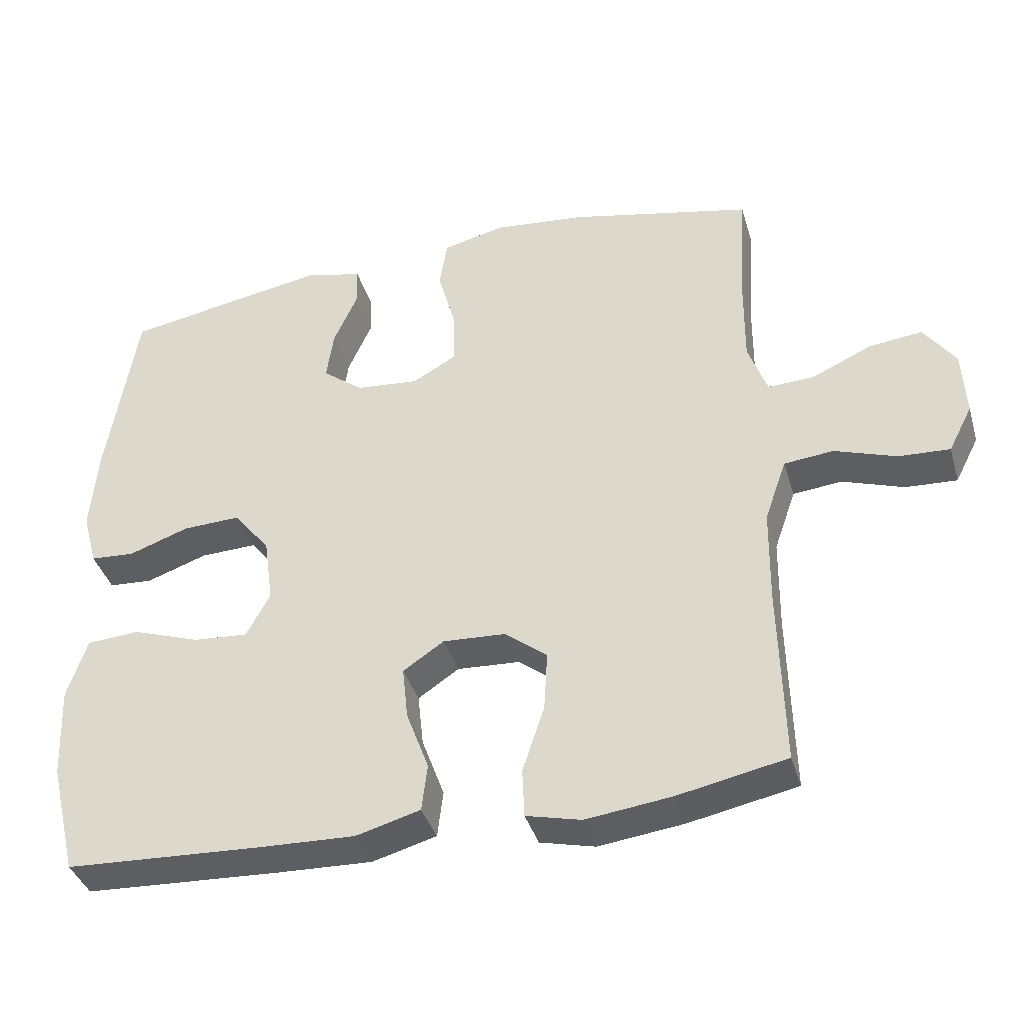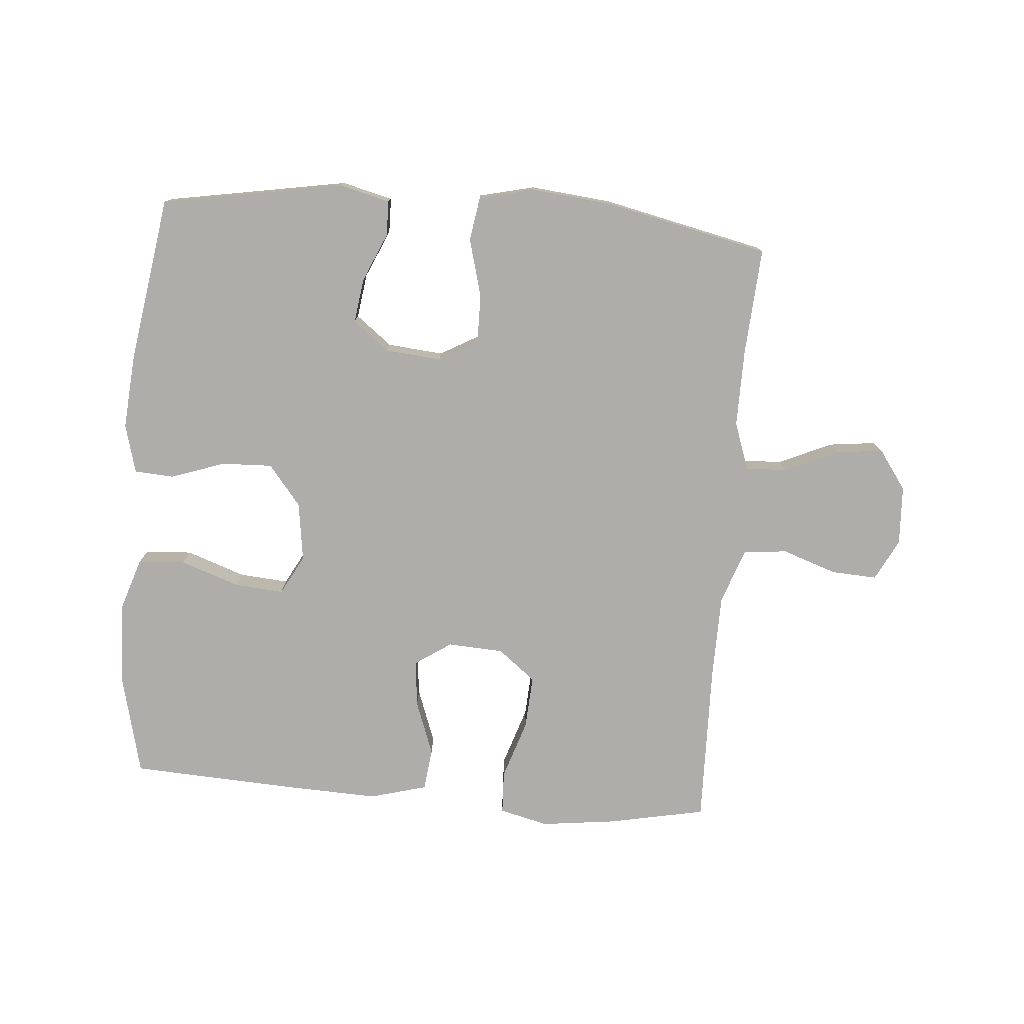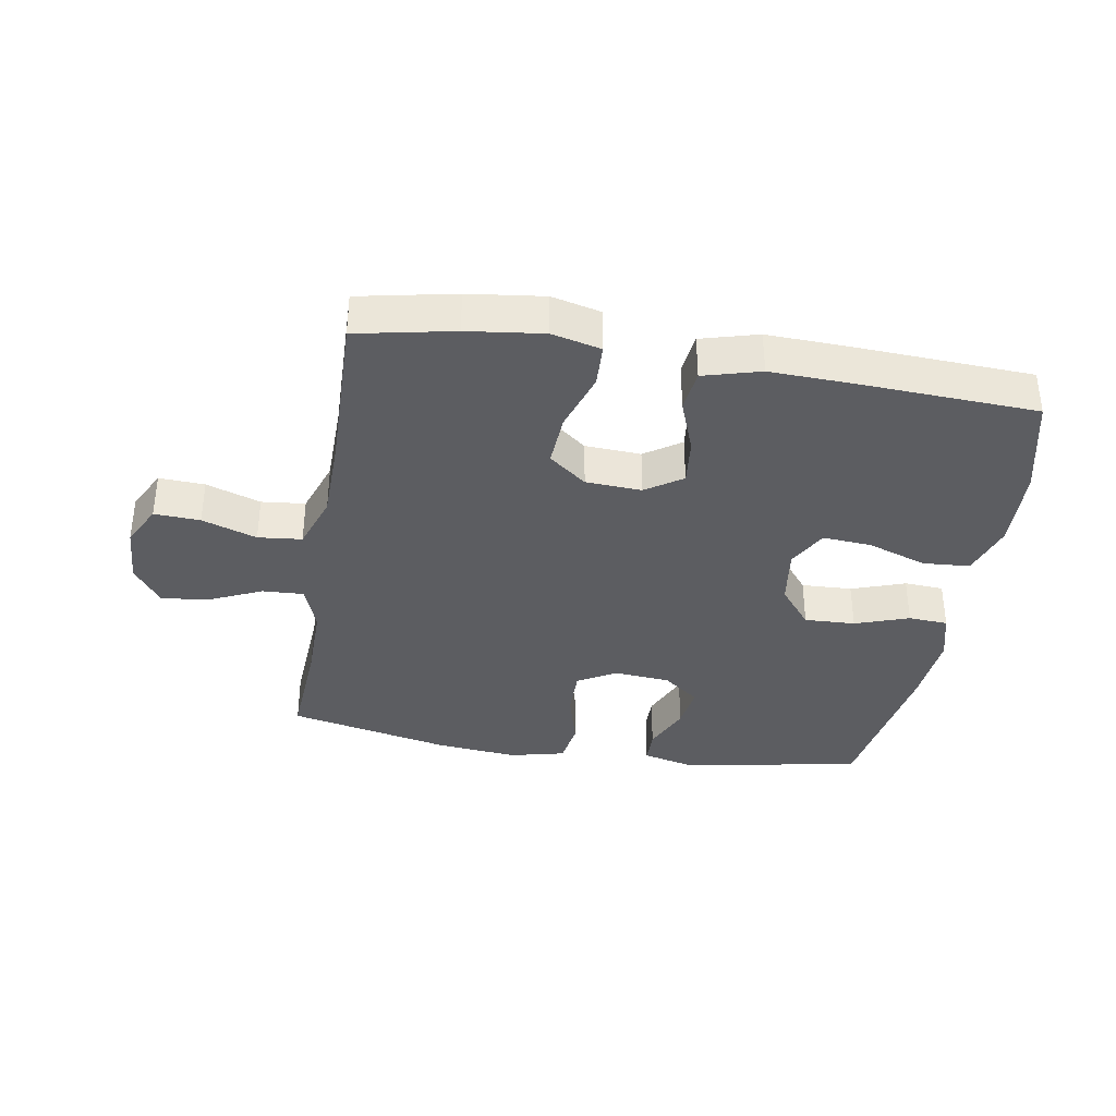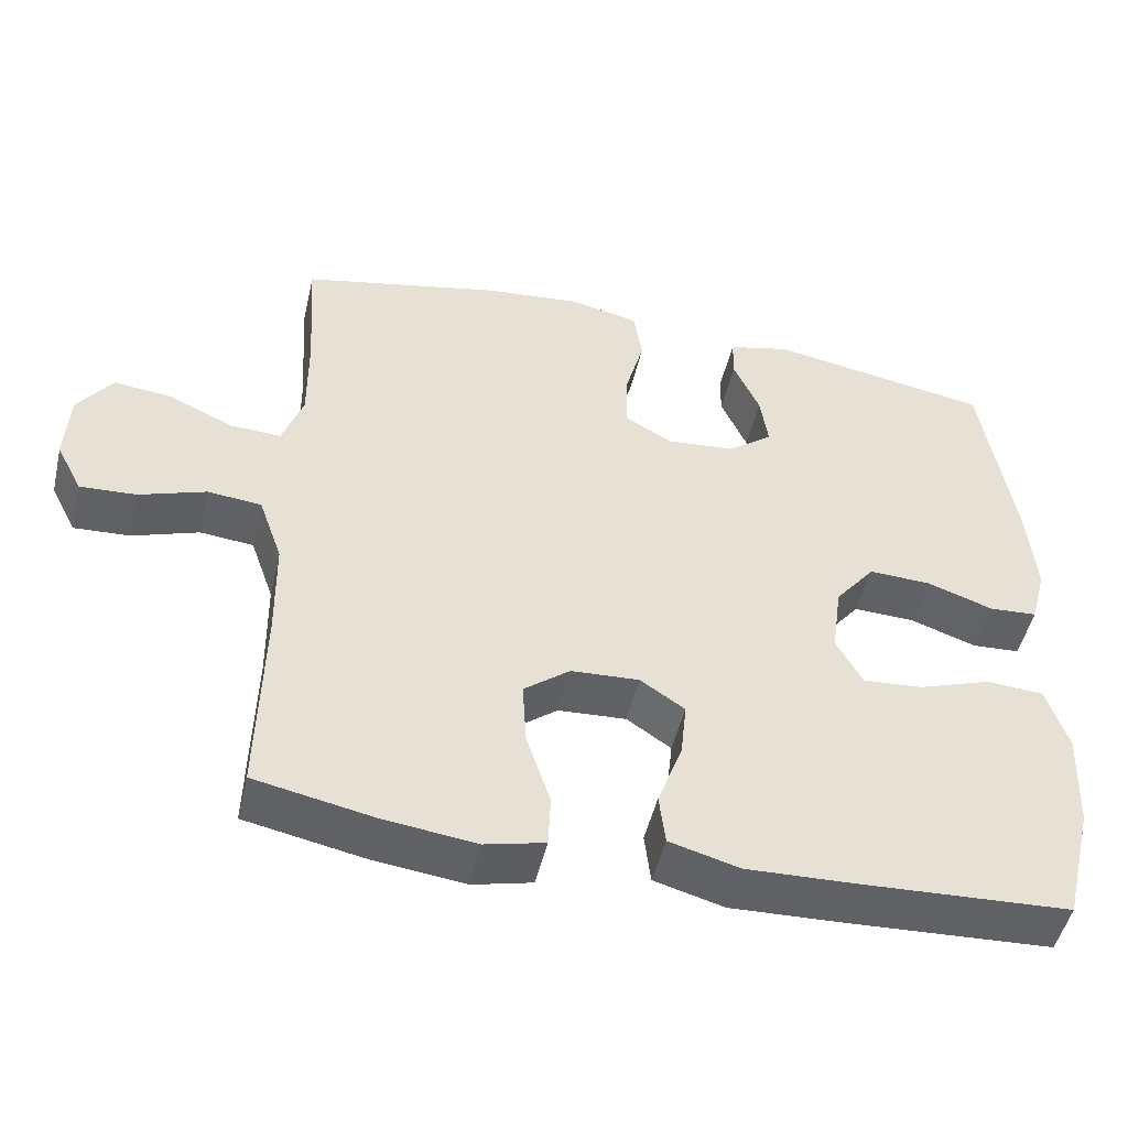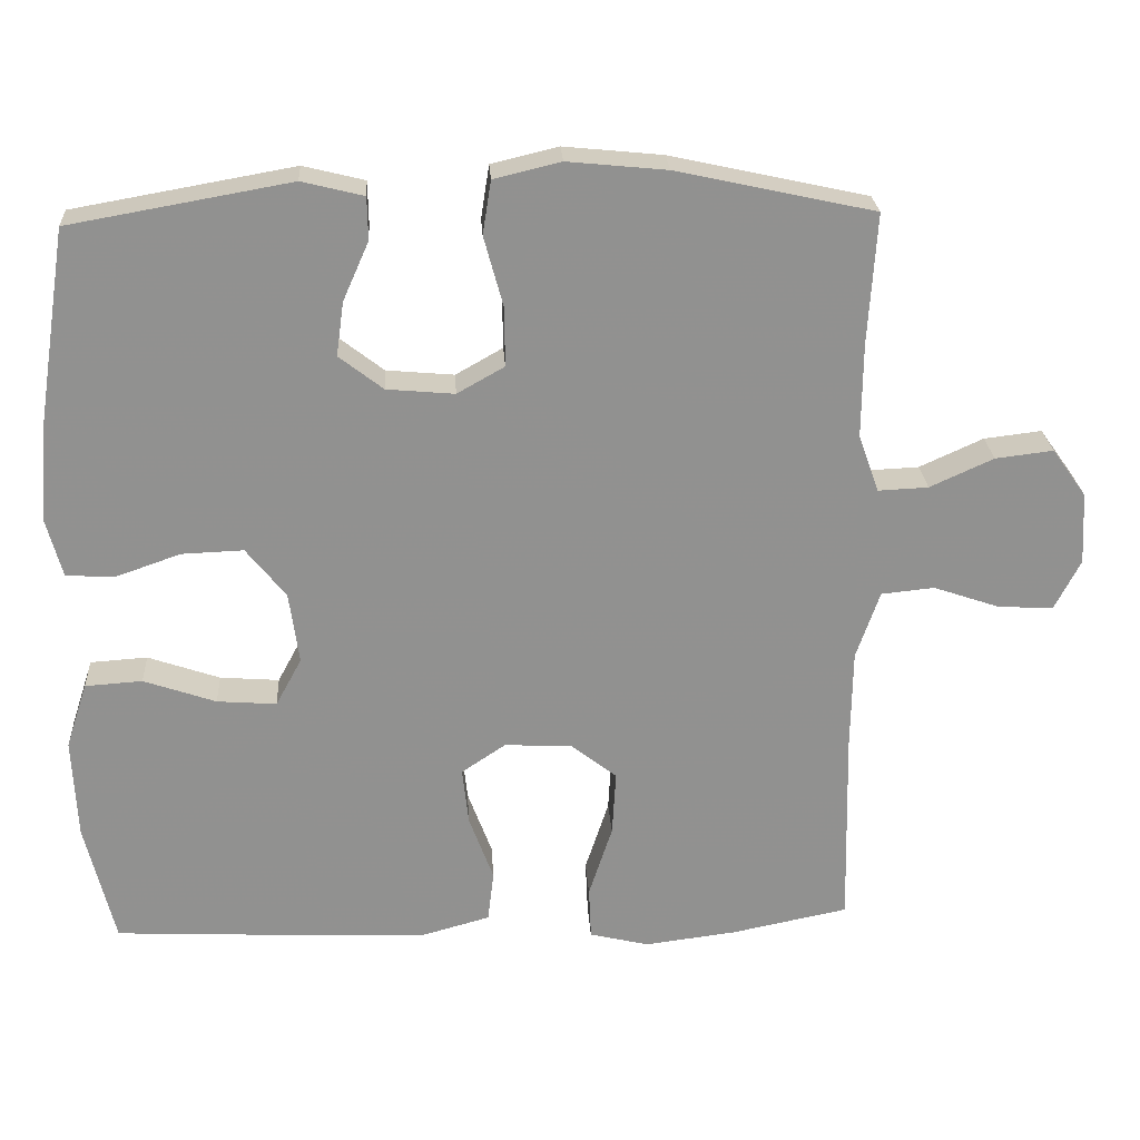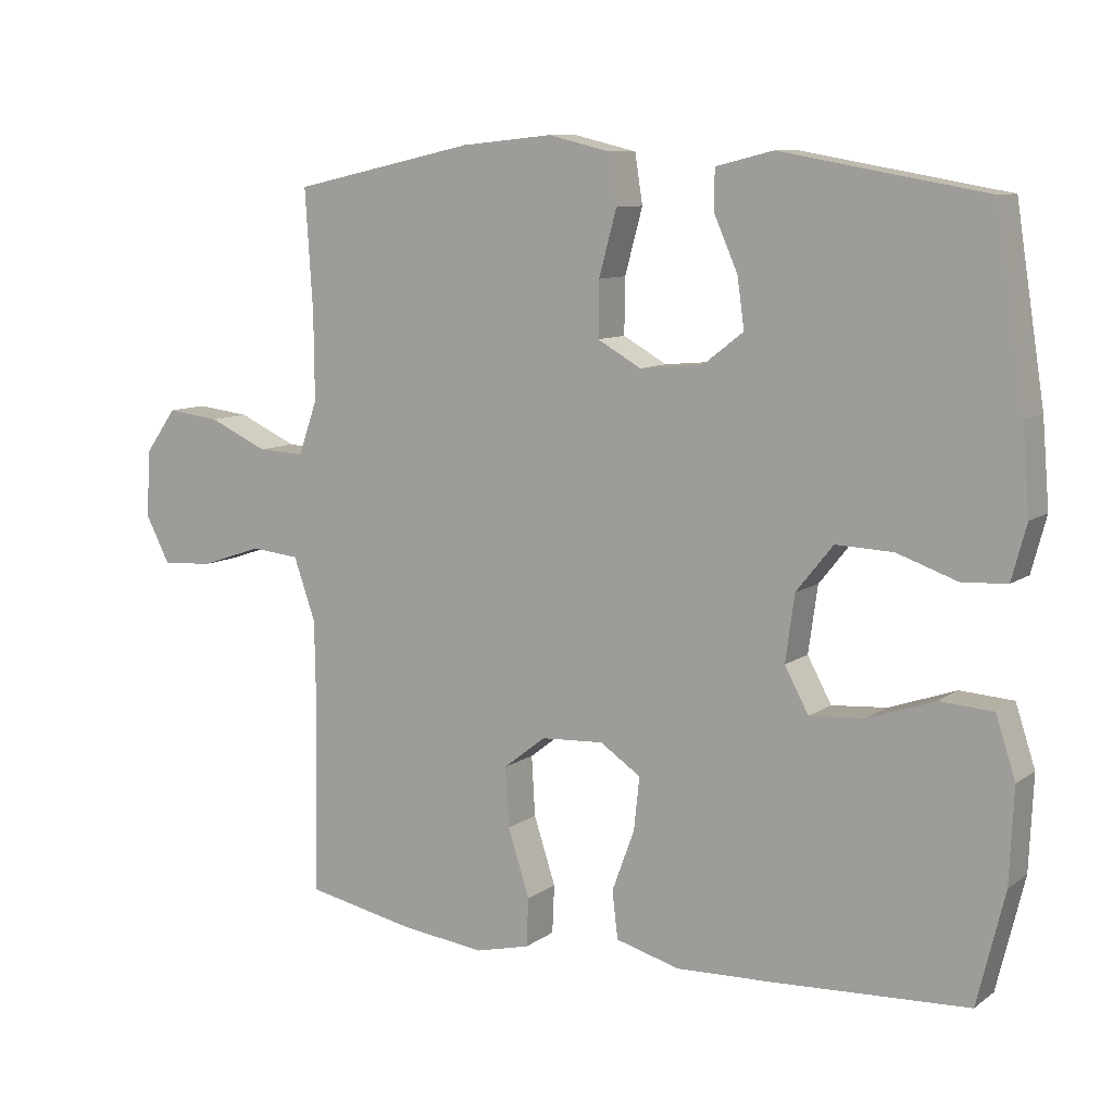
<metadata>
{"format":"obj","ext":"obj","renderer":"f3d","projection":"perspective","resolution":1024,"background":"white","views":[{"elev":-38.7,"azim":16.0,"up":"+Z"},{"elev":-77.2,"azim":-4.7,"up":"+Y"},{"elev":-36.3,"azim":170.5,"up":"+Y"},{"elev":-49.2,"azim":166.9,"up":"+Z"},{"elev":24.3,"azim":-3.5,"up":"+Z"},{"elev":9.4,"azim":-149.8,"up":"+Z"}]}
</metadata>
<code>
v 0.5 0.07 -0.5
v 0.346 0.07 -0.531
v 0.225 0.07 -0.546
v 0.147 0.07 -0.527
v 0.144 0.07 -0.458
v 0.175 0.07 -0.363
v 0.18 0.07 -0.278
v 0.12 0.07 -0.231
v 0.031 0.07 -0.226
v -0.027 0.07 -0.265
v -0.019 0.07 -0.34
v 0.013 0.07 -0.427
v 0.005 0.07 -0.494
v -0.086 0.07 -0.519
v -0.223 0.07 -0.514
v -0.5 0.07 -0.5
v -0.539 0.07 -0.34
v -0.545 0.07 -0.207
v -0.517 0.07 -0.121
v -0.442 0.07 -0.116
v -0.347 0.07 -0.149
v -0.269 0.07 -0.155
v -0.235 0.07 -0.092
v -0.248 0.07 0.002
v -0.3 0.07 0.067
v -0.381 0.07 0.064
v -0.467 0.07 0.034
v -0.53 0.07 0.038
v -0.551 0.07 0.116
v -0.541 0.07 0.237
v -0.5 0.07 0.5
v -0.21 0.07 0.551
v -0.129 0.07 0.531
v -0.128 0.07 0.475
v -0.162 0.07 0.398
v -0.172 0.07 0.327
v -0.114 0.07 0.282
v -0.025 0.07 0.274
v 0.037 0.07 0.309
v 0.036 0.07 0.387
v 0.011 0.07 0.479
v 0.022 0.07 0.549
v 0.11 0.07 0.57
v 0.24 0.07 0.557
v 0.5 0.07 0.5
v 0.489 0.07 0.328
v 0.488 0.07 0.205
v 0.515 0.07 0.129
v 0.581 0.07 0.132
v 0.665 0.07 0.17
v 0.741 0.07 0.179
v 0.786 0.07 0.116
v 0.791 0.07 0.021
v 0.757 0.07 -0.045
v 0.684 0.07 -0.041
v 0.597 0.07 -0.011
v 0.527 0.07 -0.018
v 0.496 0.07 -0.107
v 0.494 0.07 -0.241
v 0.5 0 -0.5
v 0.346 0 -0.531
v 0.225 0 -0.546
v 0.147 0 -0.527
v 0.144 0 -0.458
v 0.175 0 -0.363
v 0.18 0 -0.278
v 0.12 0 -0.231
v 0.031 0 -0.226
v -0.027 0 -0.265
v -0.019 0 -0.34
v 0.013 0 -0.427
v 0.005 0 -0.494
v -0.086 0 -0.519
v -0.223 0 -0.514
v -0.5 0 -0.5
v -0.539 0 -0.34
v -0.545 0 -0.207
v -0.517 0 -0.121
v -0.442 0 -0.116
v -0.347 0 -0.149
v -0.269 0 -0.155
v -0.235 0 -0.092
v -0.248 0 0.002
v -0.3 0 0.067
v -0.381 0 0.064
v -0.467 0 0.034
v -0.53 0 0.038
v -0.551 0 0.116
v -0.541 0 0.237
v -0.5 0 0.5
v -0.21 0 0.551
v -0.129 0 0.531
v -0.128 0 0.475
v -0.162 0 0.398
v -0.172 0 0.327
v -0.114 0 0.282
v -0.025 0 0.274
v 0.037 0 0.309
v 0.036 0 0.387
v 0.011 0 0.479
v 0.022 0 0.549
v 0.11 0 0.57
v 0.24 0 0.557
v 0.5 0 0.5
v 0.489 0 0.328
v 0.488 0 0.205
v 0.515 0 0.129
v 0.581 0 0.132
v 0.665 0 0.17
v 0.741 0 0.179
v 0.786 0 0.116
v 0.791 0 0.021
v 0.757 0 -0.045
v 0.684 0 -0.041
v 0.597 0 -0.011
v 0.527 0 -0.018
v 0.496 0 -0.107
v 0.494 0 -0.241
f 53 54 55 56
f 53 56 57
f 52 53 57
f 49 50 51 52
f 48 49 52 57
f 47 48 57 58
f 43 44 45 46
f 43 46 47
f 40 41 42 43
f 39 40 43 47
f 38 39 47 58
f 32 33 34 35
f 32 35 36
f 31 32 36
f 30 31 36 37
f 26 27 28 29
f 25 26 29 30
f 18 19 20 21
f 18 21 22
f 17 18 22
f 16 17 22
f 15 16 22
f 14 15 22 23
f 11 12 13 14
f 10 11 14 23
f 3 4 5 6
f 3 6 7
f 59 1 2 3
f 59 3 7
f 58 59 7 8
f 38 58 8 9
f 25 30 37 38
f 24 25 38 9
f 9 10 23 24
f 115 114 113 112
f 116 115 112
f 116 112 111
f 111 110 109 108
f 116 111 108 107
f 117 116 107 106
f 105 104 103 102
f 106 105 102
f 102 101 100 99
f 106 102 99 98
f 117 106 98 97
f 94 93 92 91
f 95 94 91
f 95 91 90
f 96 95 90 89
f 88 87 86 85
f 89 88 85 84
f 80 79 78 77
f 81 80 77
f 81 77 76
f 81 76 75
f 81 75 74
f 82 81 74 73
f 73 72 71 70
f 82 73 70 69
f 65 64 63 62
f 66 65 62
f 62 61 60 118
f 66 62 118
f 67 66 118 117
f 68 67 117 97
f 97 96 89 84
f 68 97 84 83
f 83 82 69 68
f 1 60 61 2
f 2 61 62 3
f 3 62 63 4
f 4 63 64 5
f 5 64 65 6
f 6 65 66 7
f 7 66 67 8
f 8 67 68 9
f 9 68 69 10
f 10 69 70 11
f 11 70 71 12
f 12 71 72 13
f 13 72 73 14
f 14 73 74 15
f 15 74 75 16
f 16 75 76 17
f 17 76 77 18
f 18 77 78 19
f 19 78 79 20
f 20 79 80 21
f 21 80 81 22
f 22 81 82 23
f 23 82 83 24
f 24 83 84 25
f 25 84 85 26
f 26 85 86 27
f 27 86 87 28
f 28 87 88 29
f 29 88 89 30
f 30 89 90 31
f 31 90 91 32
f 32 91 92 33
f 33 92 93 34
f 34 93 94 35
f 35 94 95 36
f 36 95 96 37
f 37 96 97 38
f 38 97 98 39
f 39 98 99 40
f 40 99 100 41
f 41 100 101 42
f 42 101 102 43
f 43 102 103 44
f 44 103 104 45
f 45 104 105 46
f 46 105 106 47
f 47 106 107 48
f 48 107 108 49
f 49 108 109 50
f 50 109 110 51
f 51 110 111 52
f 52 111 112 53
f 53 112 113 54
f 54 113 114 55
f 55 114 115 56
f 56 115 116 57
f 57 116 117 58
f 58 117 118 59
f 59 118 60 1

</code>
